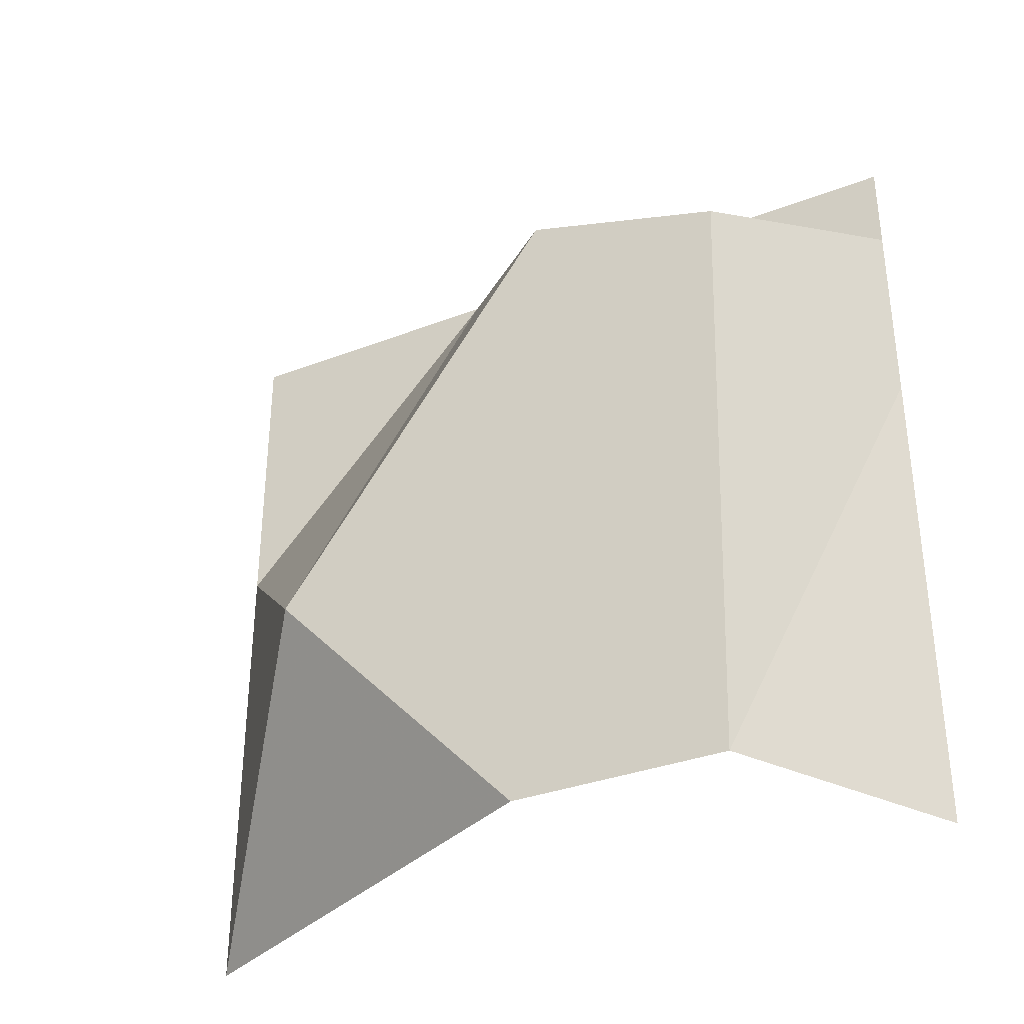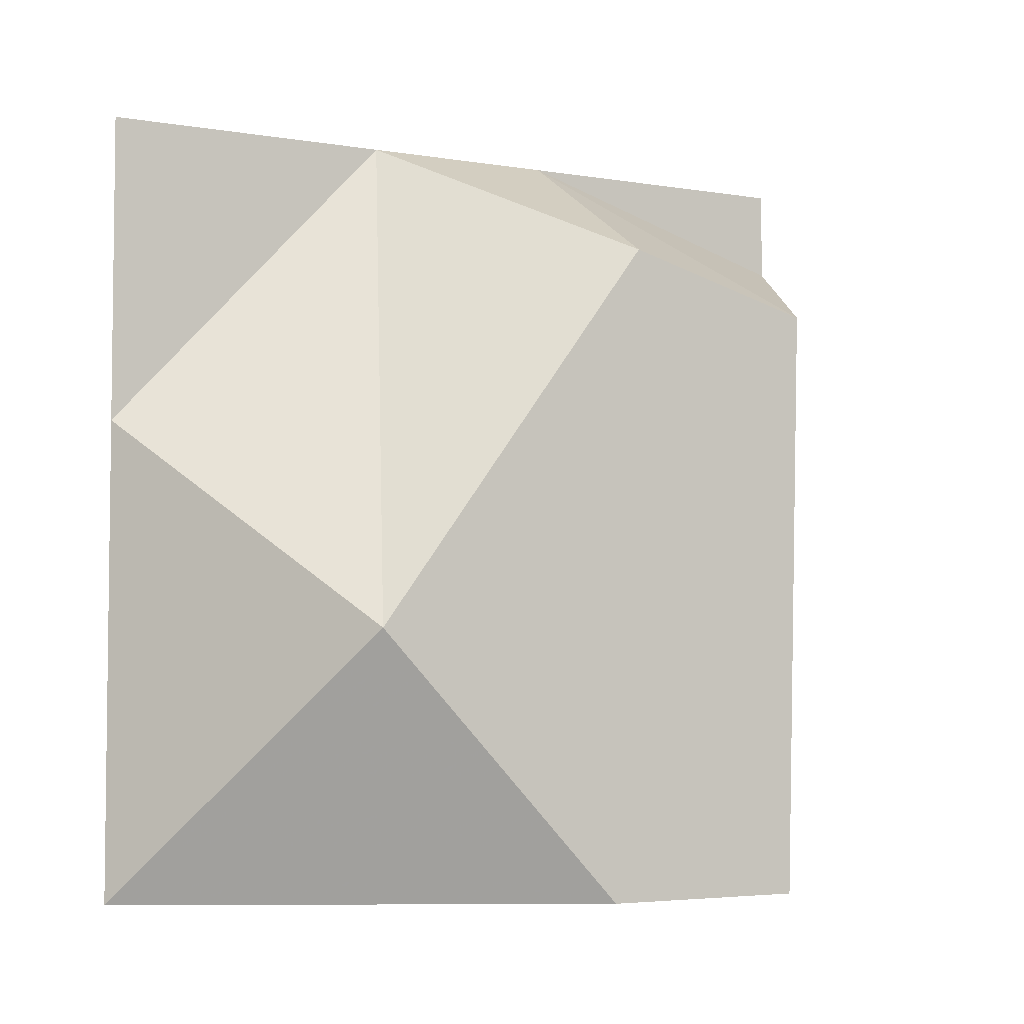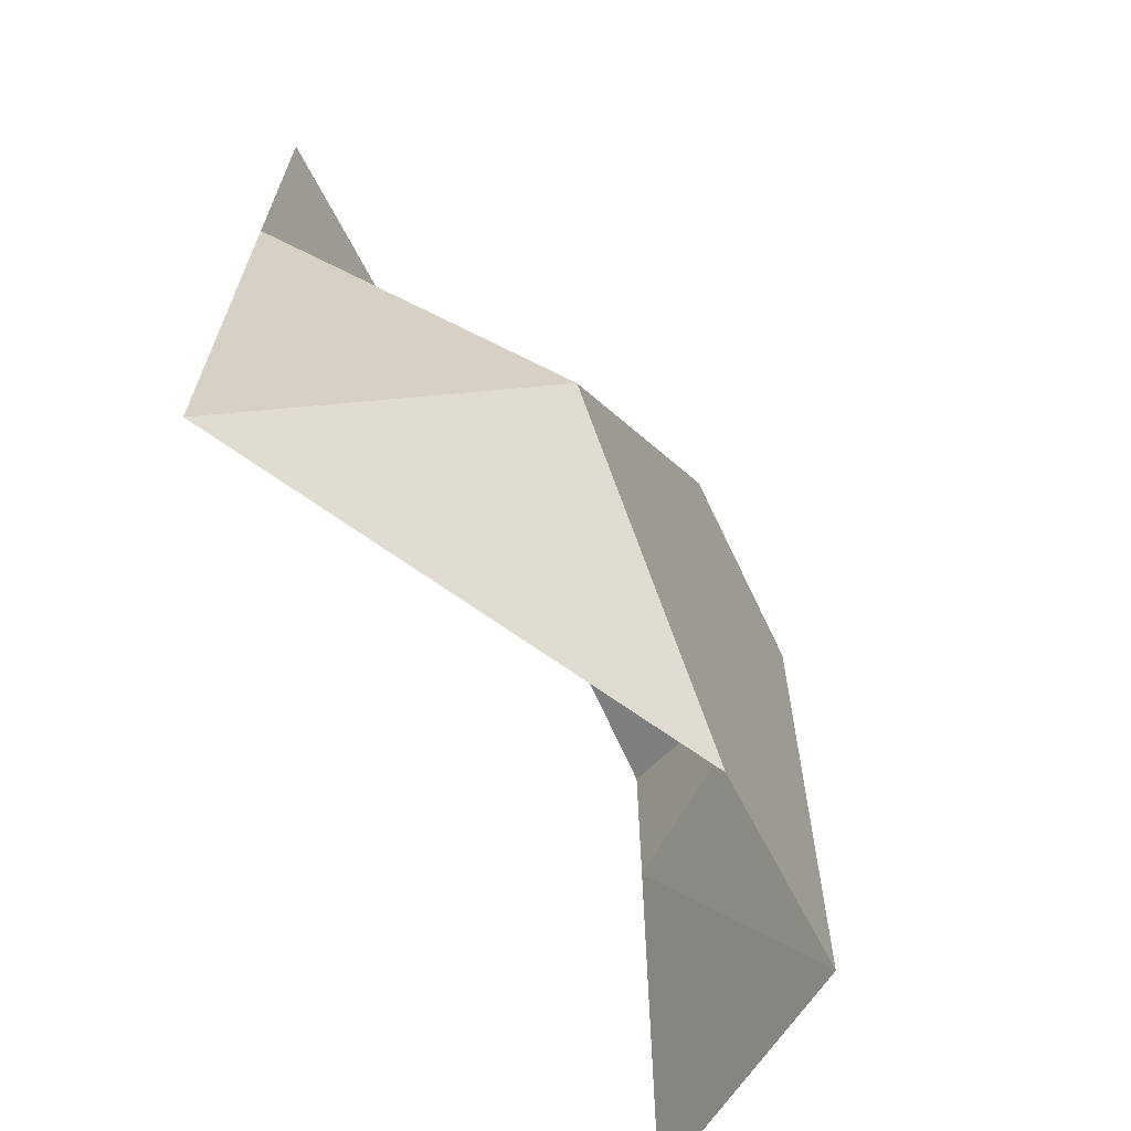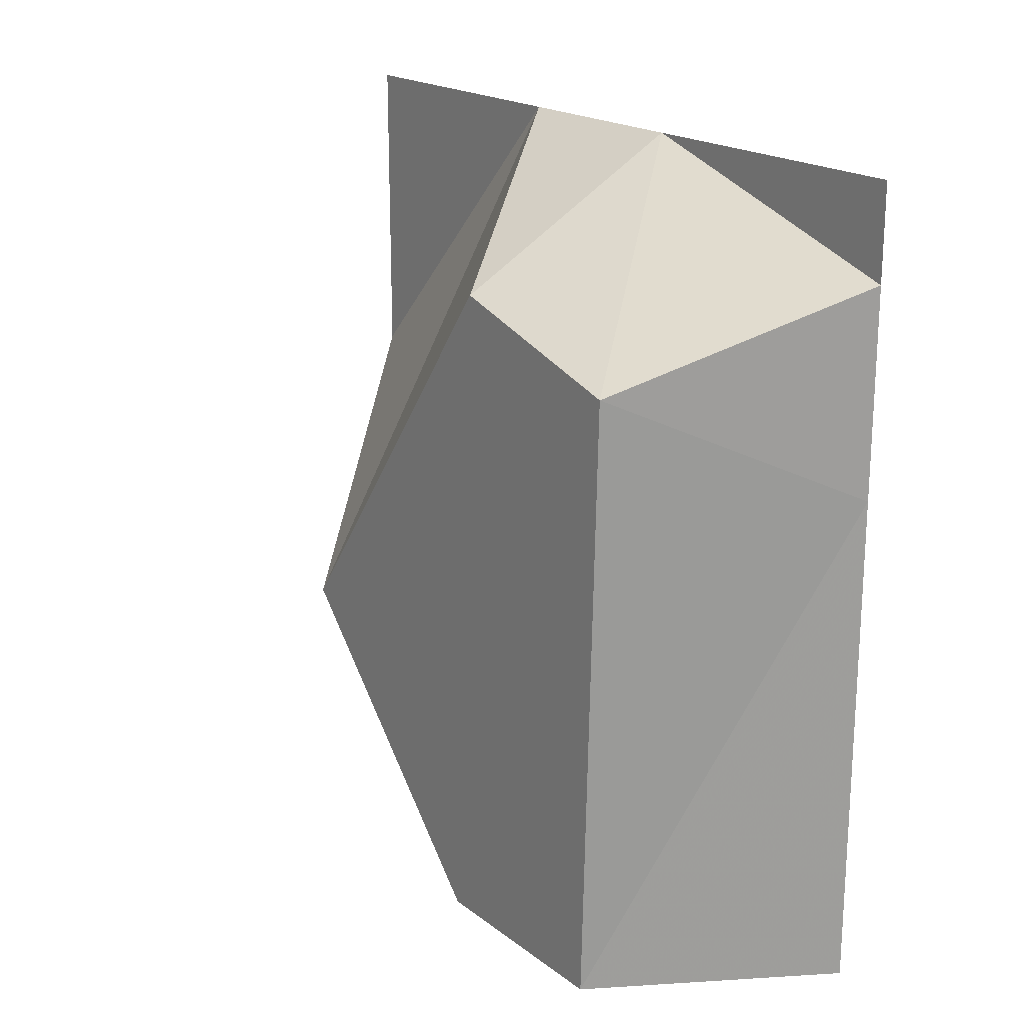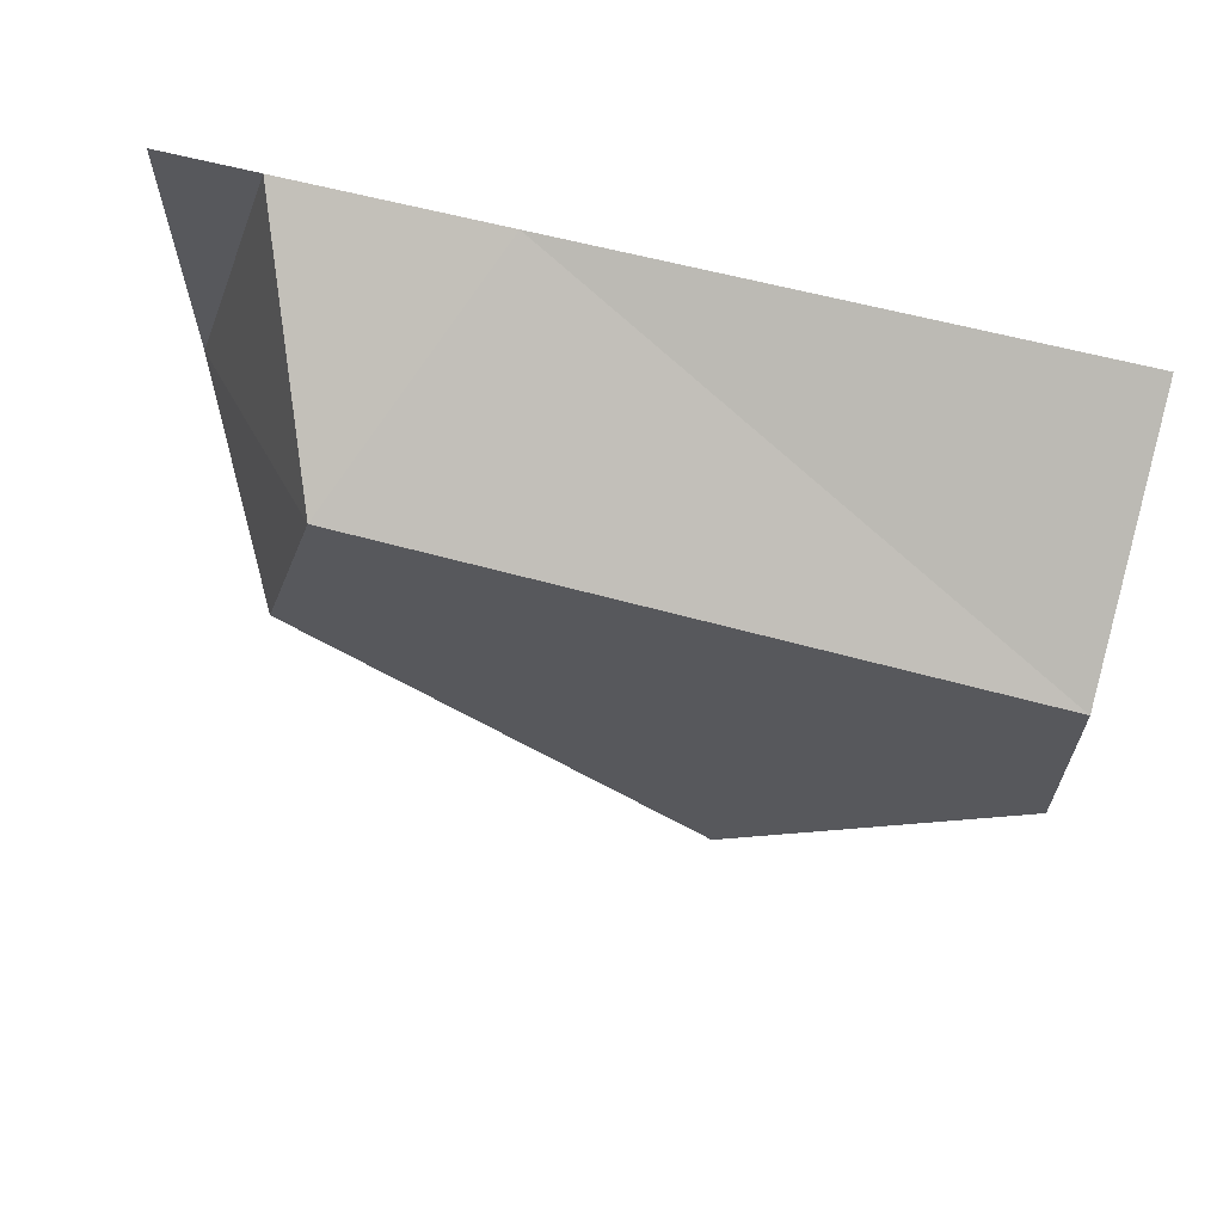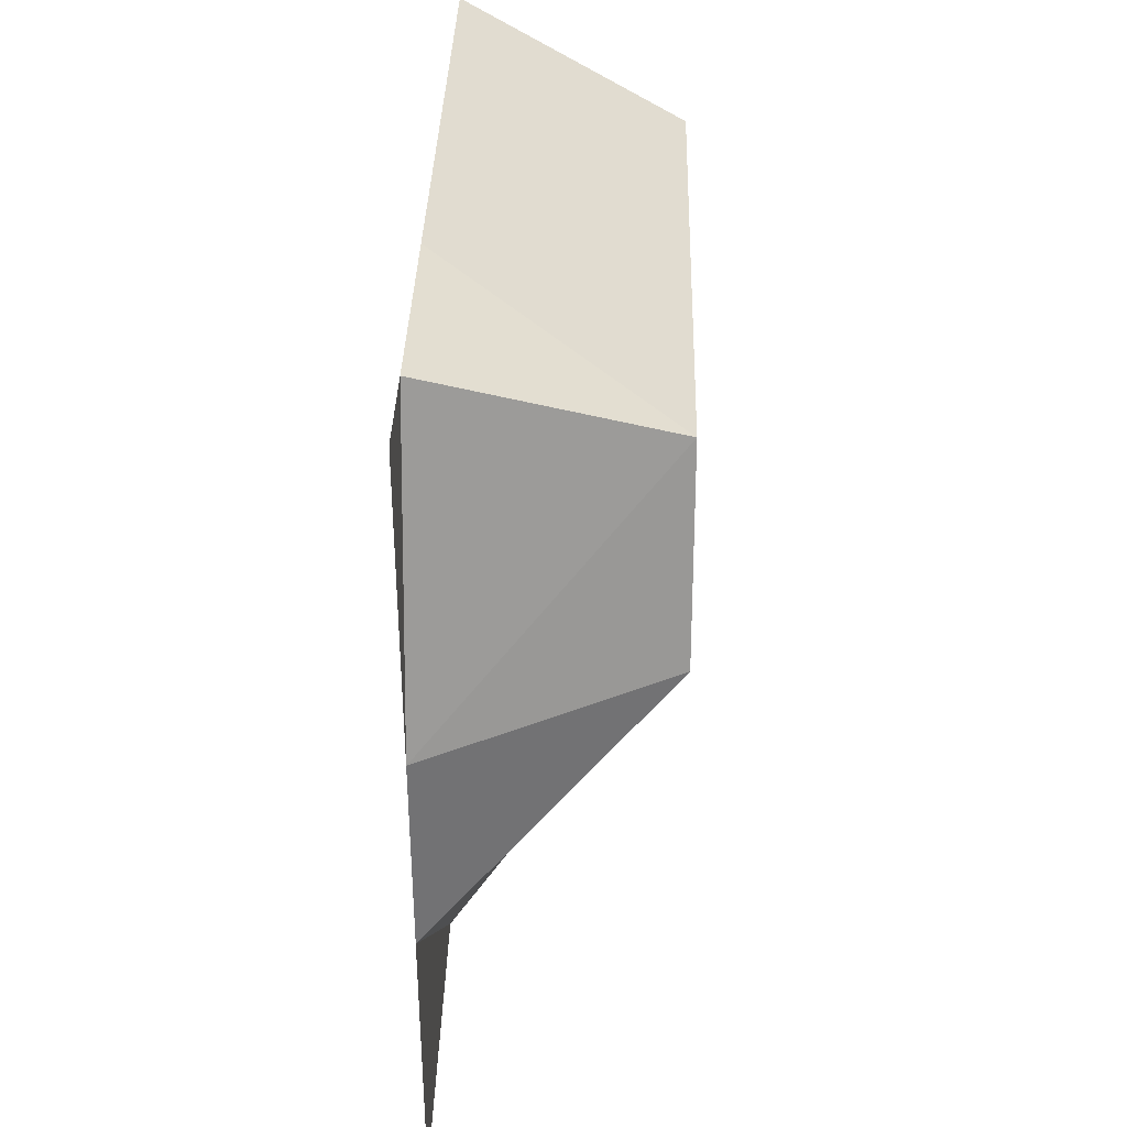
<metadata>
{"format":"obj","ext":"obj","renderer":"f3d","projection":"perspective","resolution":1024,"background":"white","views":[{"elev":-34.1,"azim":117.4,"up":"+Z"},{"elev":-4.3,"azim":62.0,"up":"+Z"},{"elev":-65.5,"azim":27.2,"up":"+Z"},{"elev":19.7,"azim":143.7,"up":"+Z"},{"elev":65.3,"azim":104.4,"up":"+Y"},{"elev":36.6,"azim":1.6,"up":"+Y"}]}
</metadata>
<code>
o Cube
v -0.07676 1 -1
v -0.07676 -1 -1
v -0.07676 1 1
v -0.07676 -1 1
v 0.4936 0.6739 -1
v 0.4936 0.1444 -1
v -0.07676 -1 0.2172
v -0.07676 1 0.2534
v -0.07676 1 0.7642
v -0.07676 0.2349 1
v -0.07676 -0.2676 1
v 0.4936 0.7167 0.5298
v 0.4936 0.2199 0.6695
v 0.4936 -0.5007 -0.3138
f 2 14 7
f 7 14 11
f 11 13 10
f 10 9 3
f 9 12 8
f 8 5 1
f 12 13 5
f 5 13 6
f 13 14 6
f 11 4 7
f 2 6 14
f 11 14 13
f 10 12 9
f 8 12 5
f 12 10 13

</code>
